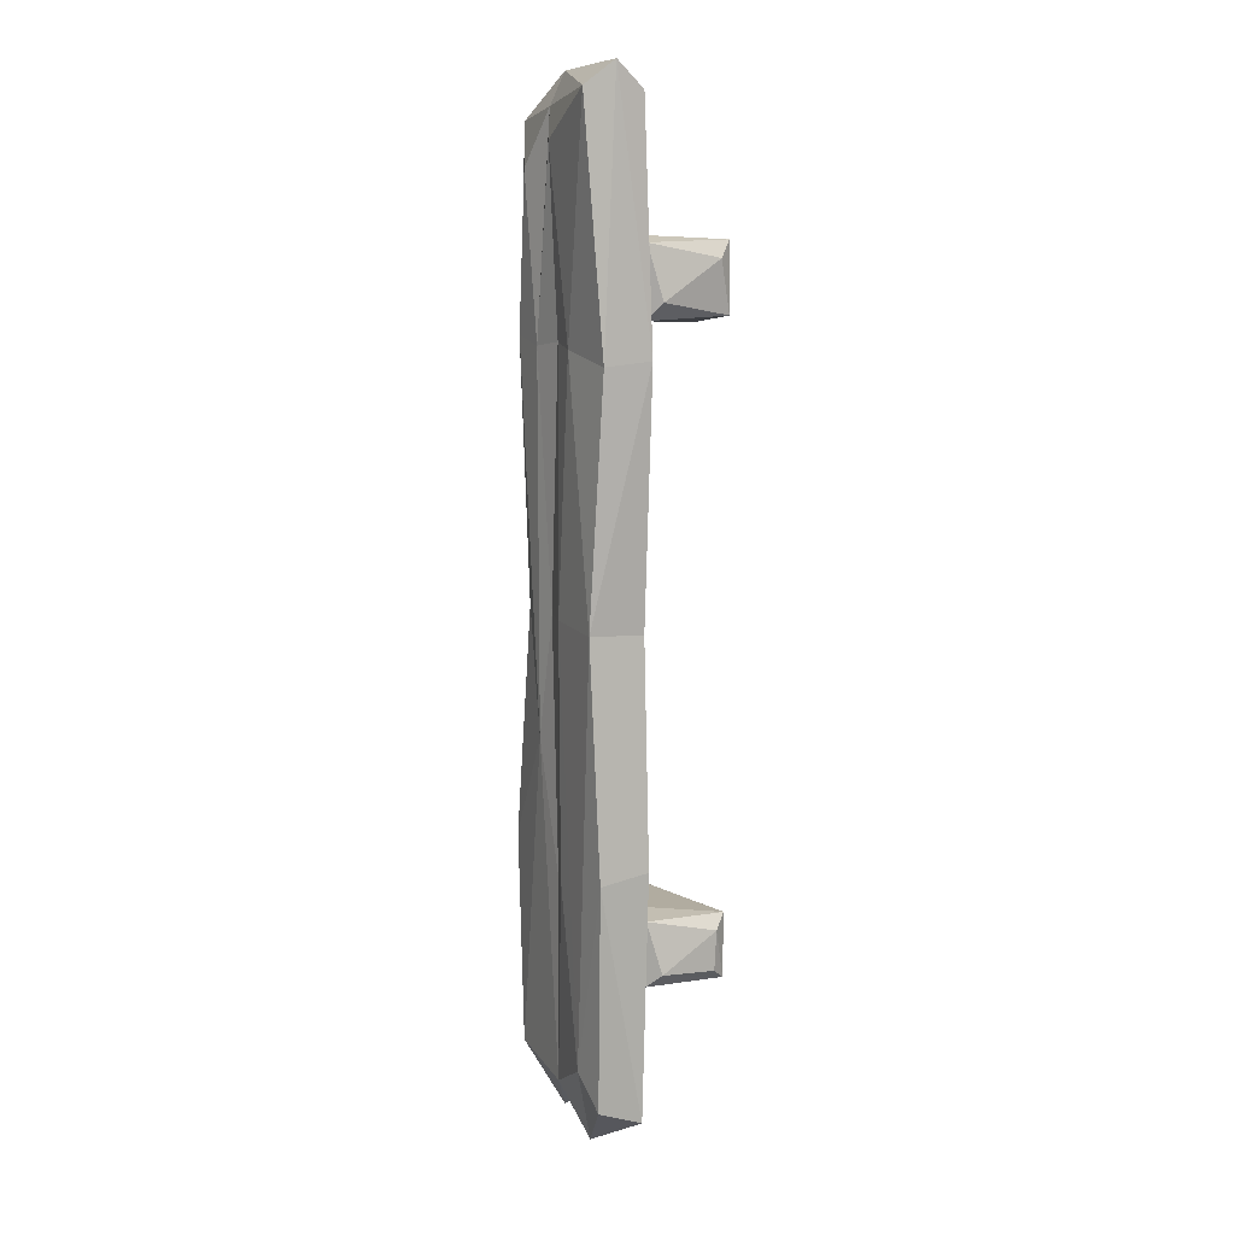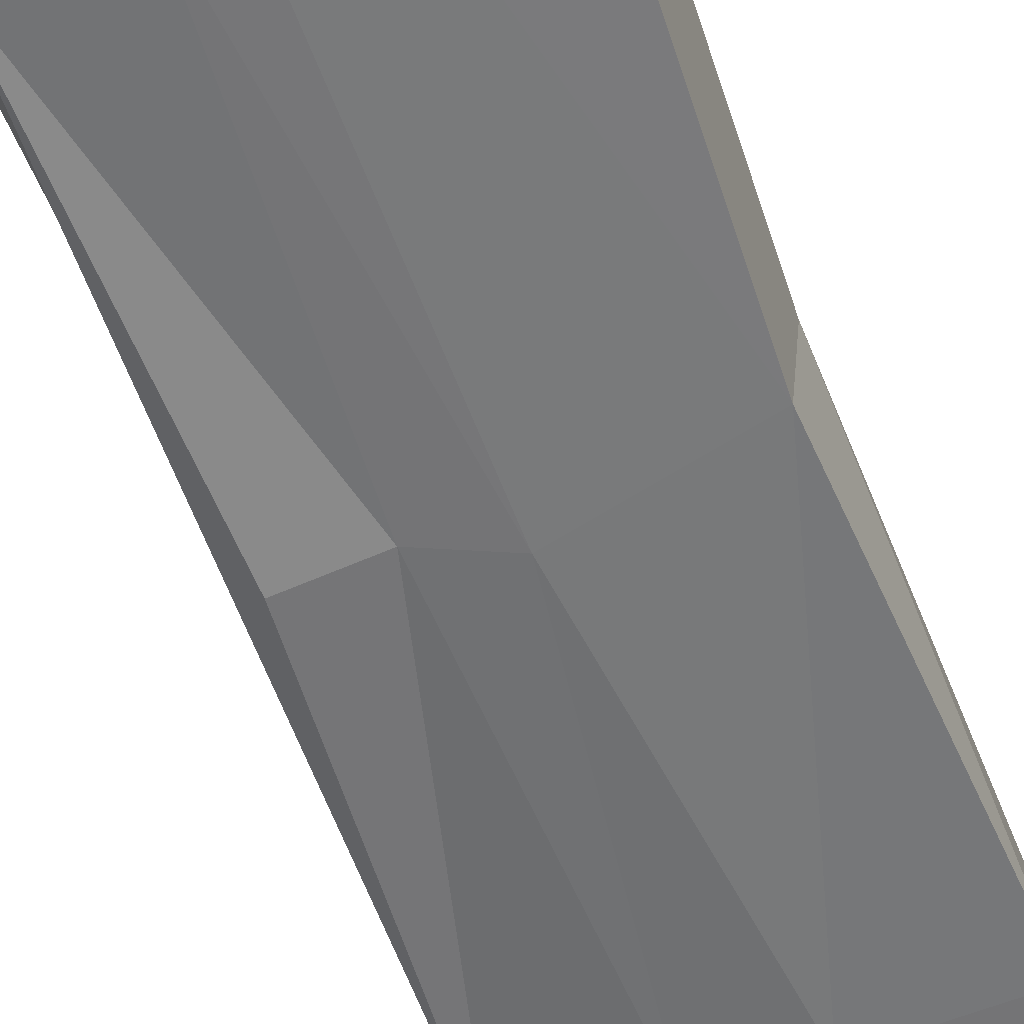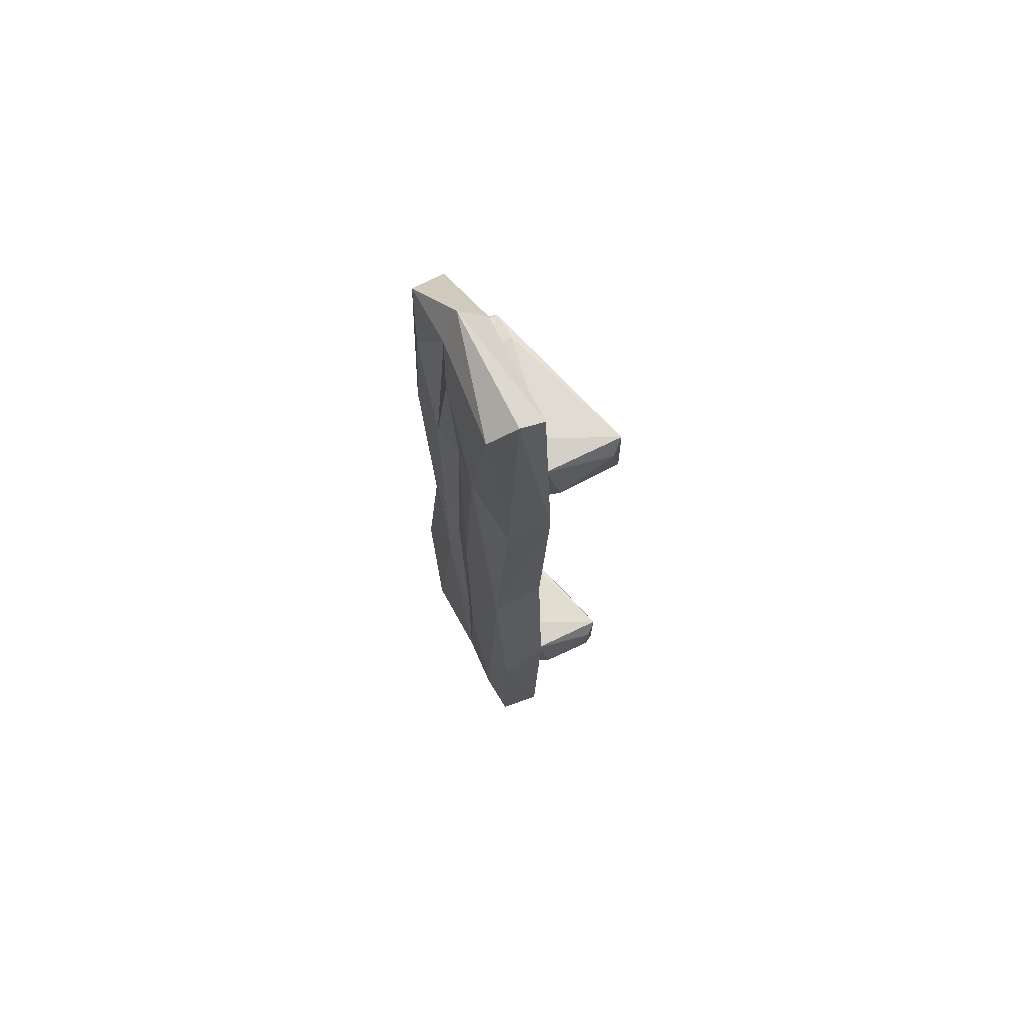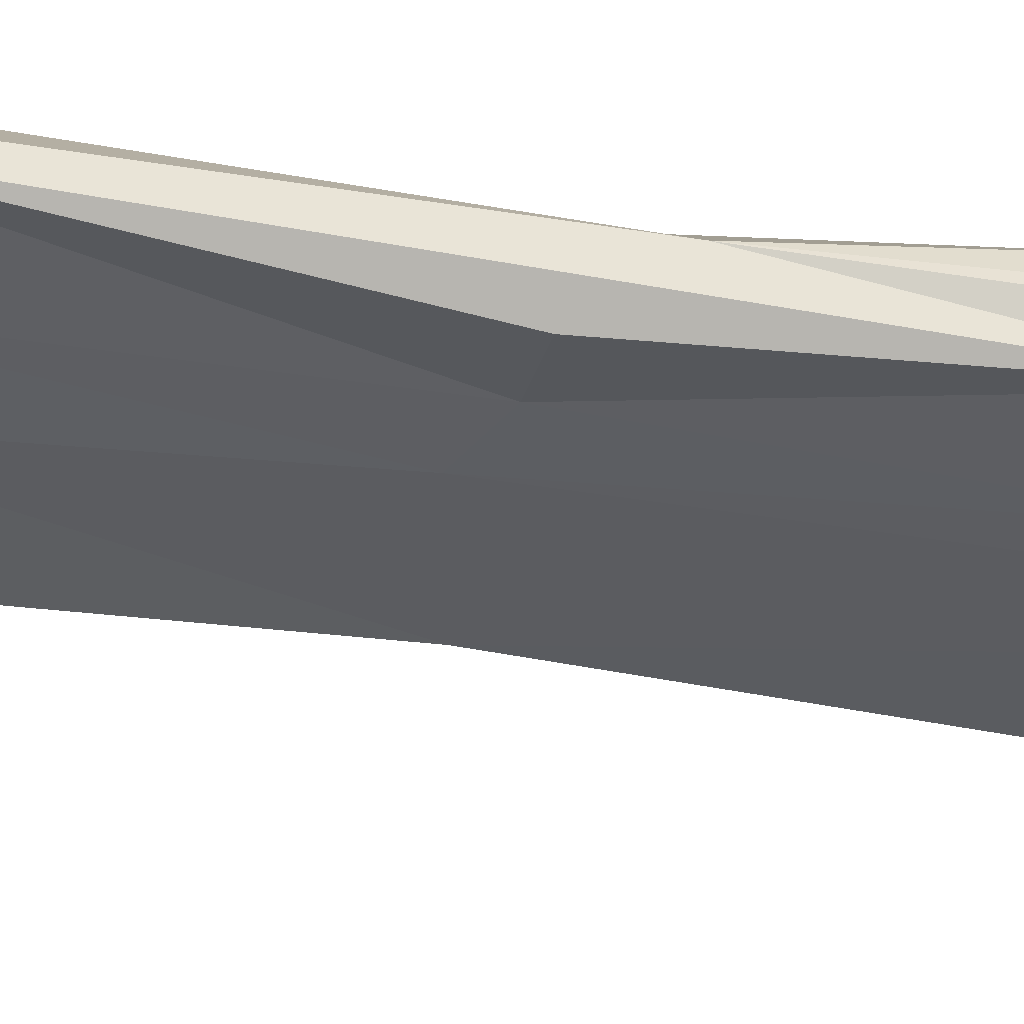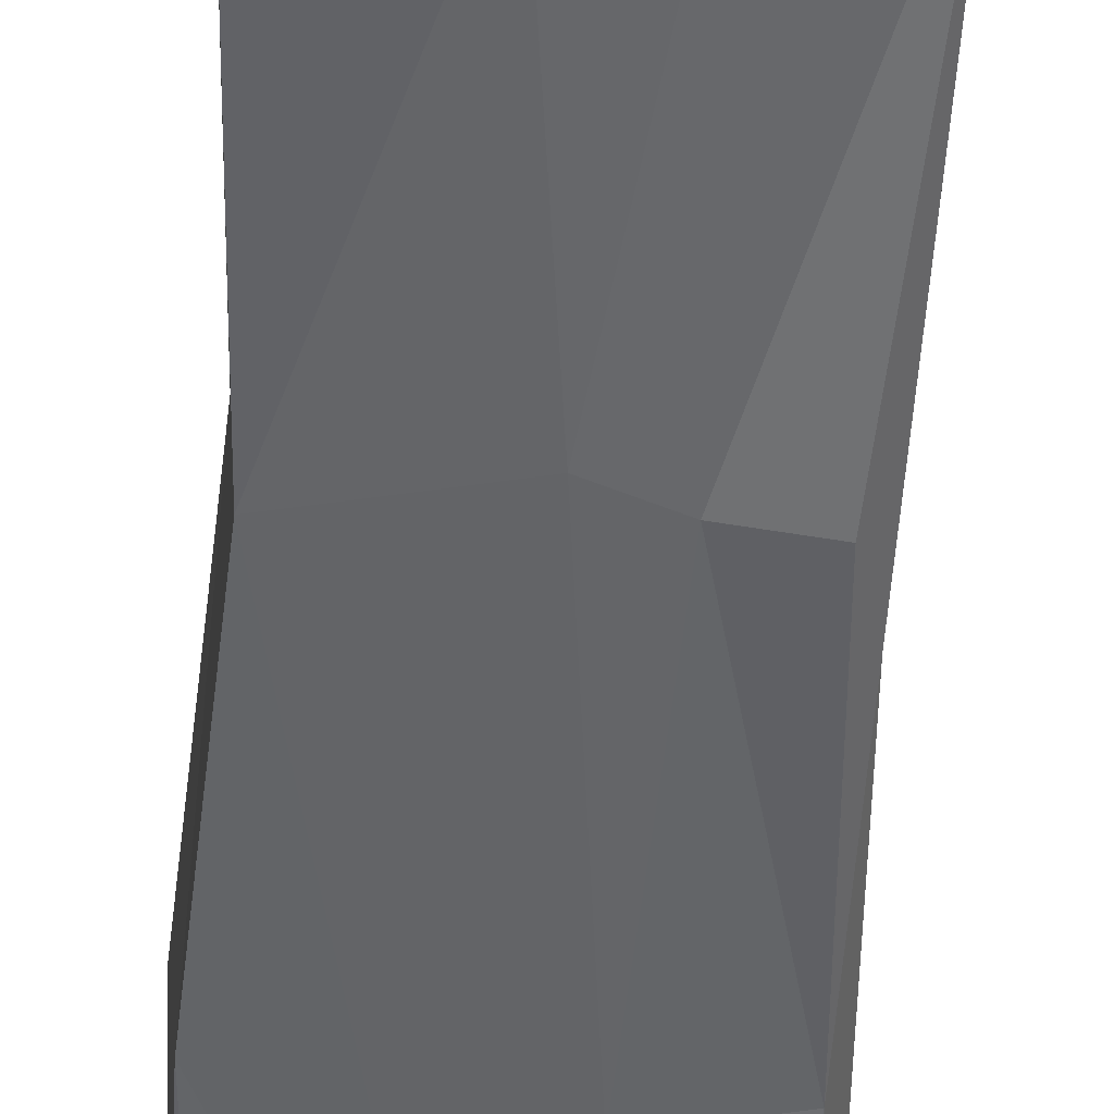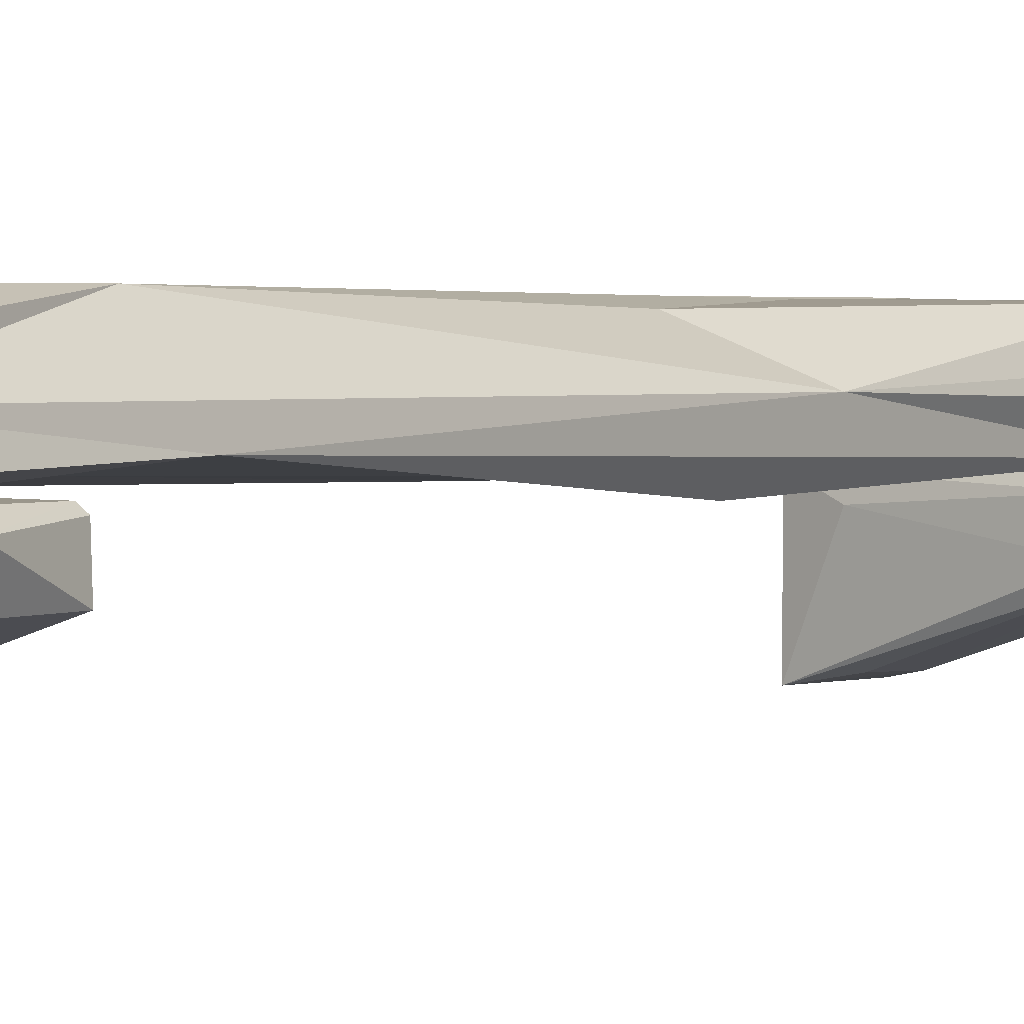
<metadata>
{"format":"obj","ext":"obj","renderer":"f3d","projection":"perspective","resolution":1024,"background":"white","views":[{"elev":10.4,"azim":67.9,"up":"+Y"},{"elev":-57.5,"azim":20.6,"up":"+Z"},{"elev":70.4,"azim":64.0,"up":"+Y"},{"elev":-35.8,"azim":-102.5,"up":"+Z"},{"elev":-51.2,"azim":176.9,"up":"+Z"},{"elev":1.6,"azim":-141.2,"up":"+Z"}]}
</metadata>
<code>
o Shelf_Cube.053
v -6.962 -86.45 29.95
v 0.3179 -92.47 28.55
v -2.497 -94.01 18.38
v 0.6435 -95.55 19.75
v -37.37 -91.05 29.95
v -42.84 -92.67 27.02
v -36.51 -91.1 16.8
v -2.842 97.1 29.97
v -2.309 96.58 18.46
v -41.11 81.34 27.31
v -32.14 83.55 30.42
v -35.53 74.44 18.43
v -43.18 83.09 19.66
v -38.87 -0.1122 17.03
v -40.84 -48.38 19.05
v -0.9871 -0.6179 29.7
v -34.06 0 29.15
v -1.653 -1.175 18.53
v 1.942 -47.28 28.74
v -40.75 -47.81 29.75
v 1.049 -45.86 18.62
v -20.91 -94.12 18.04
v -19.27 88.32 30.32
v -22.82 0 28.78
v -21.42 3.419 18.11
v -20.01 -51.76 28.78
v -42.51 51.71 20.73
v -0.3052 48.17 27.02
v -35.49 52.38 30.44
v 0.7206 49.09 17.97
v -16.39 49.95 18.52
v -20.36 51.76 28.24
v -14.71 -104.4 24.36
v -15.59 0 30.19
v -14.96 -50.79 30.19
v -13.09 50.64 29
v -26.85 -98.4 16.55
v -25.05 94.66 27.83
v -20.57 -93.59 28.78
v -30.99 -103.5 23.52
v -26.12 94.81 18.27
v -26.8 -25.12 29.95
v -29.6 0 18.45
v -26.85 -50.7 18.18
v -27.06 50.7 29.93
v -27.76 50.7 19.33
v -44.01 -93.91 21.96
v -38.5 92.48 28.02
v -42.16 84.55 23.8
v -41.78 -9.439 23.87
v -1.291 101.7 24.18
v -26.72 101.2 24.19
v -0.7747 67.23 3.894
v -8.487 67.81 2.682
v -39.15 67.55 16.42
v -30.45 71.27 11.45
v -1.014 59.39 15.09
v -8.186 59.66 2.516
v -2.305 56.88 1.564
v -37.08 56.52 17.36
v -2.588 70.04 17.78
v -2.539 70.55 1.589
v -36.9 70.05 18.07
v -36.68 70.03 11.63
v -3.013 56.07 17.79
v -36.28 56.87 18.17
v -37.72 56.98 12.03
v -8.74 67.89 18.48
v -30.57 70.82 16.4
v -8.629 71.27 15.17
v -30.76 56.1 11.94
v -8.347 55.43 6.117
v -9.016 59.42 18.55
v -0.3463 -59.42 3.957
v -8.202 -58.79 2.752
v -36.09 -56.58 11.63
v -38.67 -59.06 16.4
v -29.79 -55.8 11.46
v -0.6089 -67.09 15.05
v -7.847 -66.8 2.562
v -0.5098 -67.48 4.311
v -30.18 -70.37 16.59
v -2.263 -56.56 17.74
v -2.19 -56.54 1.666
v -36.3 -56.53 18.03
v -2.703 -69.71 17.75
v -2.339 -69.67 1.732
v -36.29 -69.68 18.09
v -36.33 -69.59 11.75
v -8.476 -58.7 18.46
v -30.03 -55.75 16.38
v -8.33 -55.8 15.12
v -38.31 -67.34 13.41
v -30.11 -70.45 11.97
v -8.026 -70.38 6.235
v -8.765 -67.07 18.54
f 22 21 3
f 49 29 10
f 10 11 48
f 1 39 33
f 7 37 40
f 48 49 10
f 36 28 8
f 34 35 1
f 16 1 19
f 31 30 18
f 16 19 21
f 19 2 4
f 50 47 6
f 15 7 47
f 35 39 1
f 17 50 20
f 22 25 18
f 44 43 25
f 46 31 25
f 42 26 24
f 45 32 23
f 3 33 22
f 45 42 24
f 11 10 29
f 36 34 16
f 27 14 15
f 30 16 18
f 32 24 34
f 41 9 31
f 26 35 34
f 23 32 36
f 52 51 9
f 12 41 46
f 29 17 42
f 7 15 44
f 13 48 52
f 5 6 40
f 12 13 41
f 11 29 45
f 17 20 42
f 27 46 43
f 5 39 42
f 15 14 43
f 22 39 40
f 48 38 52
f 52 38 8
f 4 2 33
f 27 15 50
f 33 39 22
f 28 30 51
f 30 9 51
f 1 33 2
f 7 40 47
f 11 38 48
f 27 13 12
f 5 20 6
f 21 4 3
f 34 1 16
f 17 29 50
f 31 18 25
f 16 21 18
f 19 4 21
f 50 6 20
f 1 2 19
f 22 18 21
f 44 25 22
f 42 39 26
f 46 25 43
f 45 23 38
f 8 38 23
f 44 22 37
f 45 24 32
f 41 31 46
f 31 9 30
f 36 16 28
f 49 50 29
f 32 34 36
f 3 4 33
f 39 35 26
f 26 34 24
f 23 36 8
f 52 9 41
f 12 46 27
f 29 42 45
f 7 44 37
f 13 52 41
f 5 40 39
f 11 45 38
f 27 43 14
f 5 42 20
f 15 43 44
f 37 22 40
f 52 8 51
f 28 16 30
f 27 50 49
f 15 47 50
f 13 49 48
f 40 6 47
f 27 49 13
f 28 51 8
f 61 53 57
f 70 69 56
f 67 58 64
f 71 60 65
f 61 63 69
f 64 54 62
f 64 62 56
f 55 64 63
f 64 56 69
f 59 71 72
f 65 59 72
f 66 60 55
f 64 55 67
f 73 68 61
f 63 68 73
f 59 57 53
f 70 56 62
f 54 64 58
f 71 65 72
f 55 60 67
f 68 63 61
f 61 69 70
f 61 62 53
f 61 70 62
f 64 69 63
f 71 67 60
f 73 65 66
f 65 60 66
f 67 59 58
f 67 71 59
f 57 59 65
f 66 55 63
f 58 59 62
f 58 62 54
f 59 53 62
f 73 61 65
f 61 57 65
f 63 73 66
f 83 74 79
f 92 91 78
f 89 80 76
f 94 82 86
f 83 85 91
f 76 75 84
f 76 84 78
f 77 76 85
f 76 78 91
f 82 94 88
f 88 89 93
f 87 94 95
f 79 81 87
f 86 87 95
f 87 81 74
f 76 77 93
f 96 90 83
f 85 90 96
f 81 79 74
f 92 78 84
f 75 76 80
f 94 86 95
f 77 88 93
f 90 85 83
f 83 91 92
f 83 84 74
f 83 92 84
f 76 91 85
f 94 89 88
f 96 86 88
f 86 82 88
f 89 87 80
f 89 94 87
f 79 87 86
f 88 77 85
f 80 87 84
f 80 84 75
f 87 74 84
f 76 93 89
f 96 83 86
f 83 79 86
f 85 96 88

</code>
